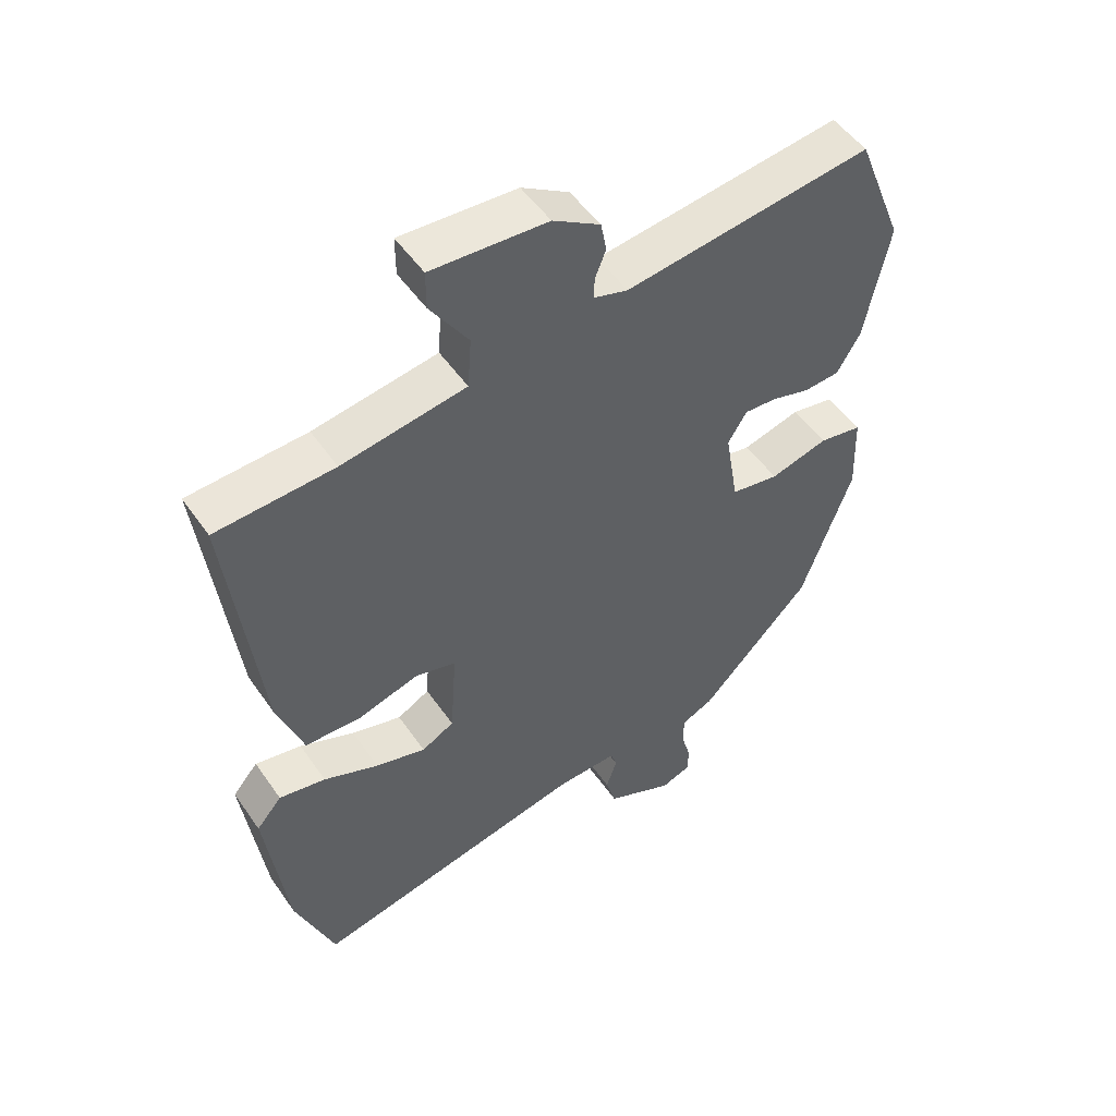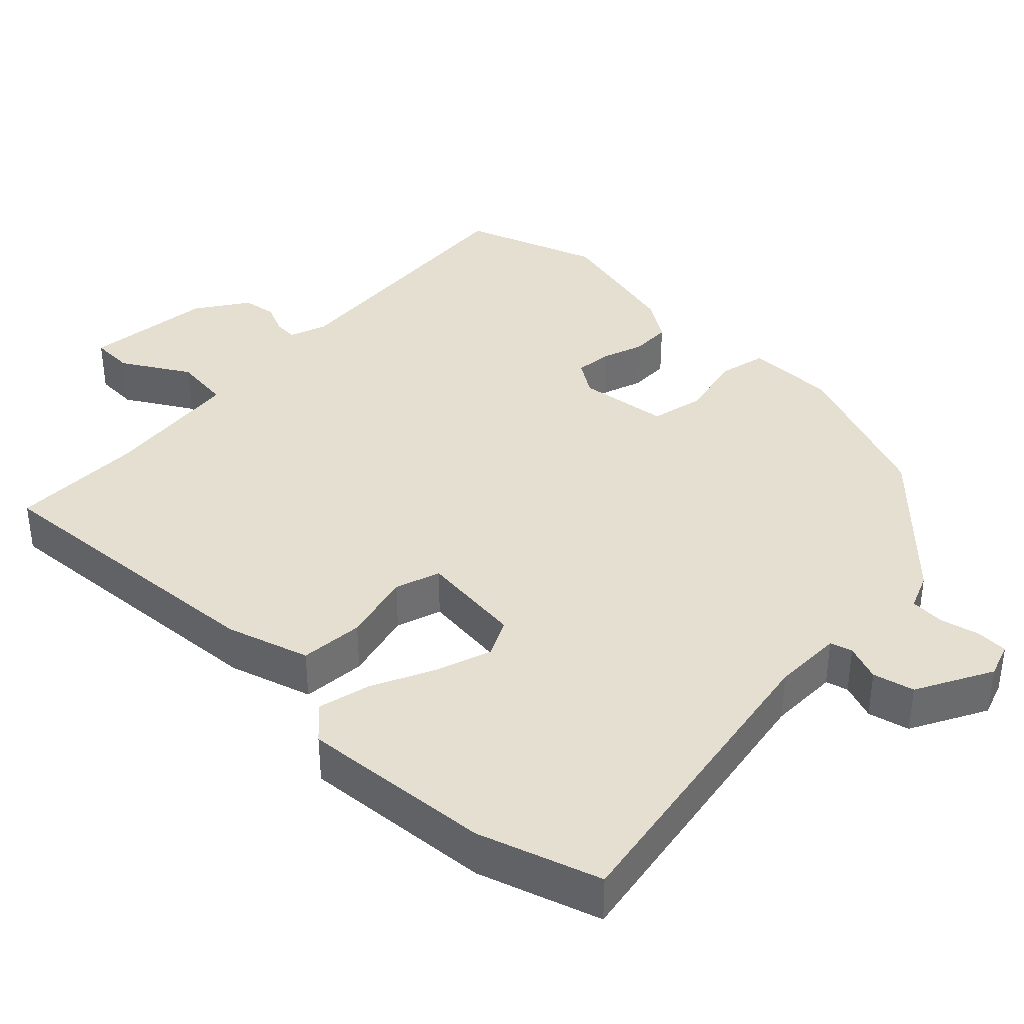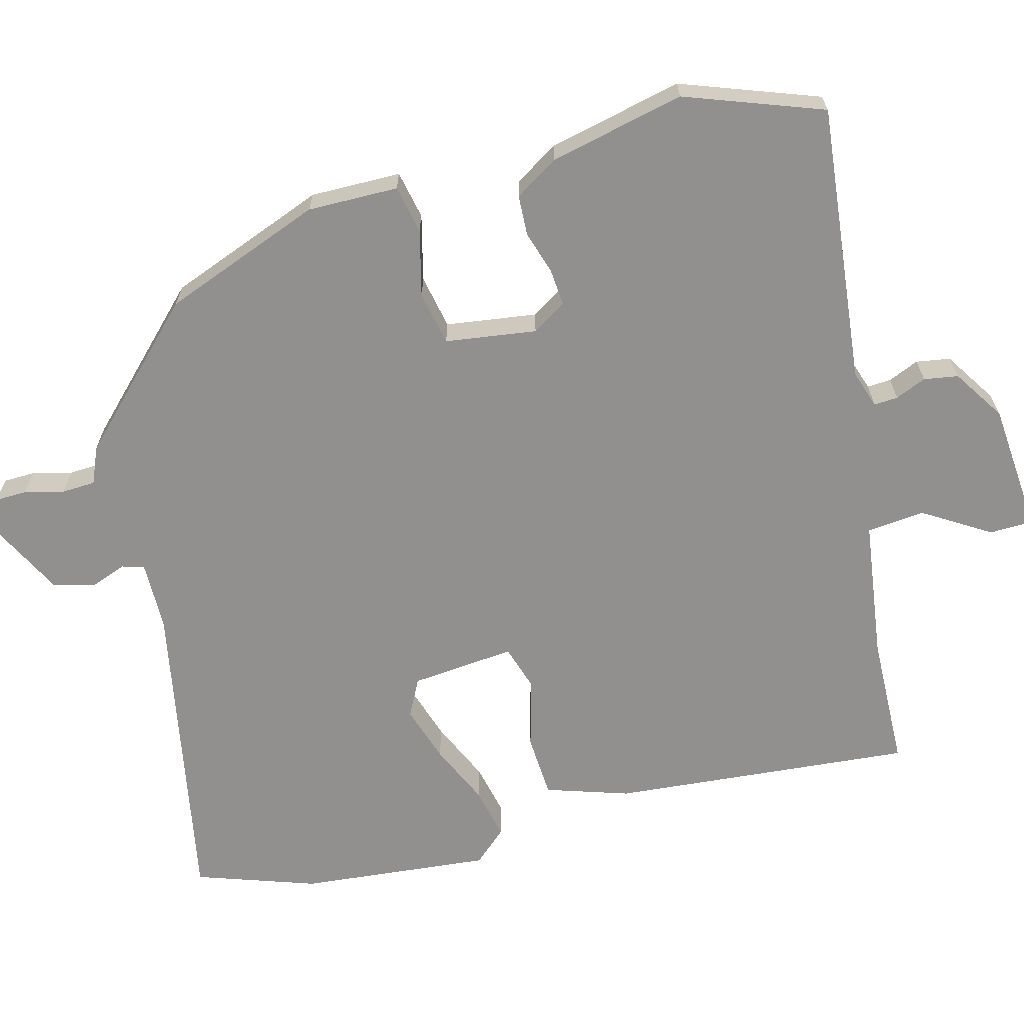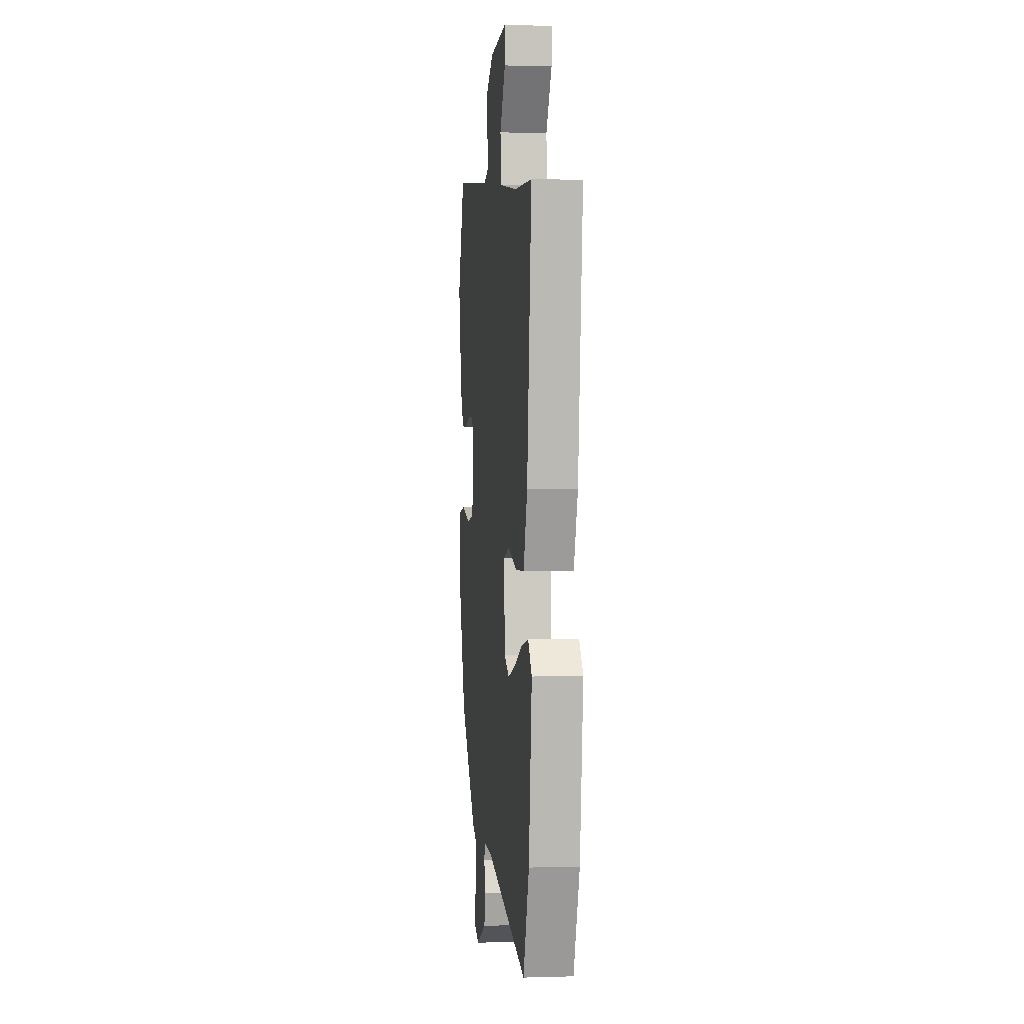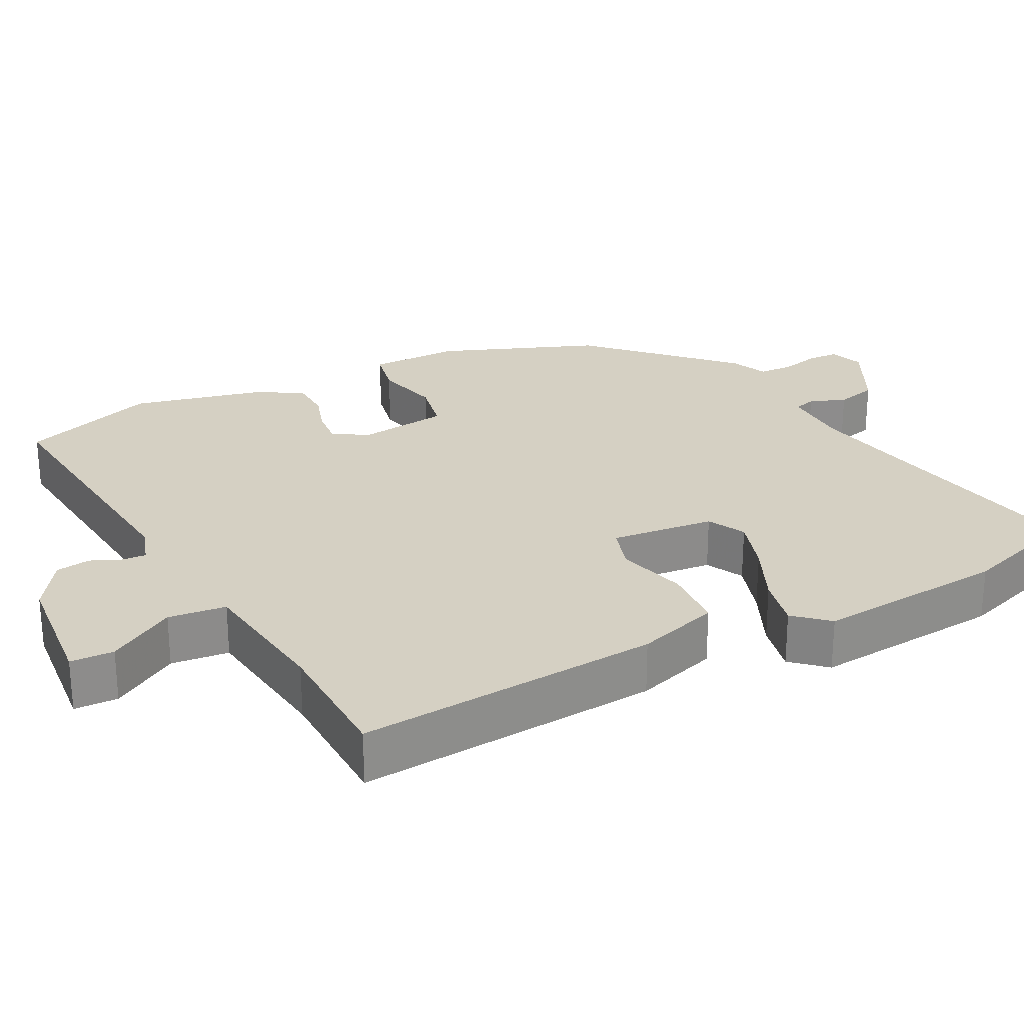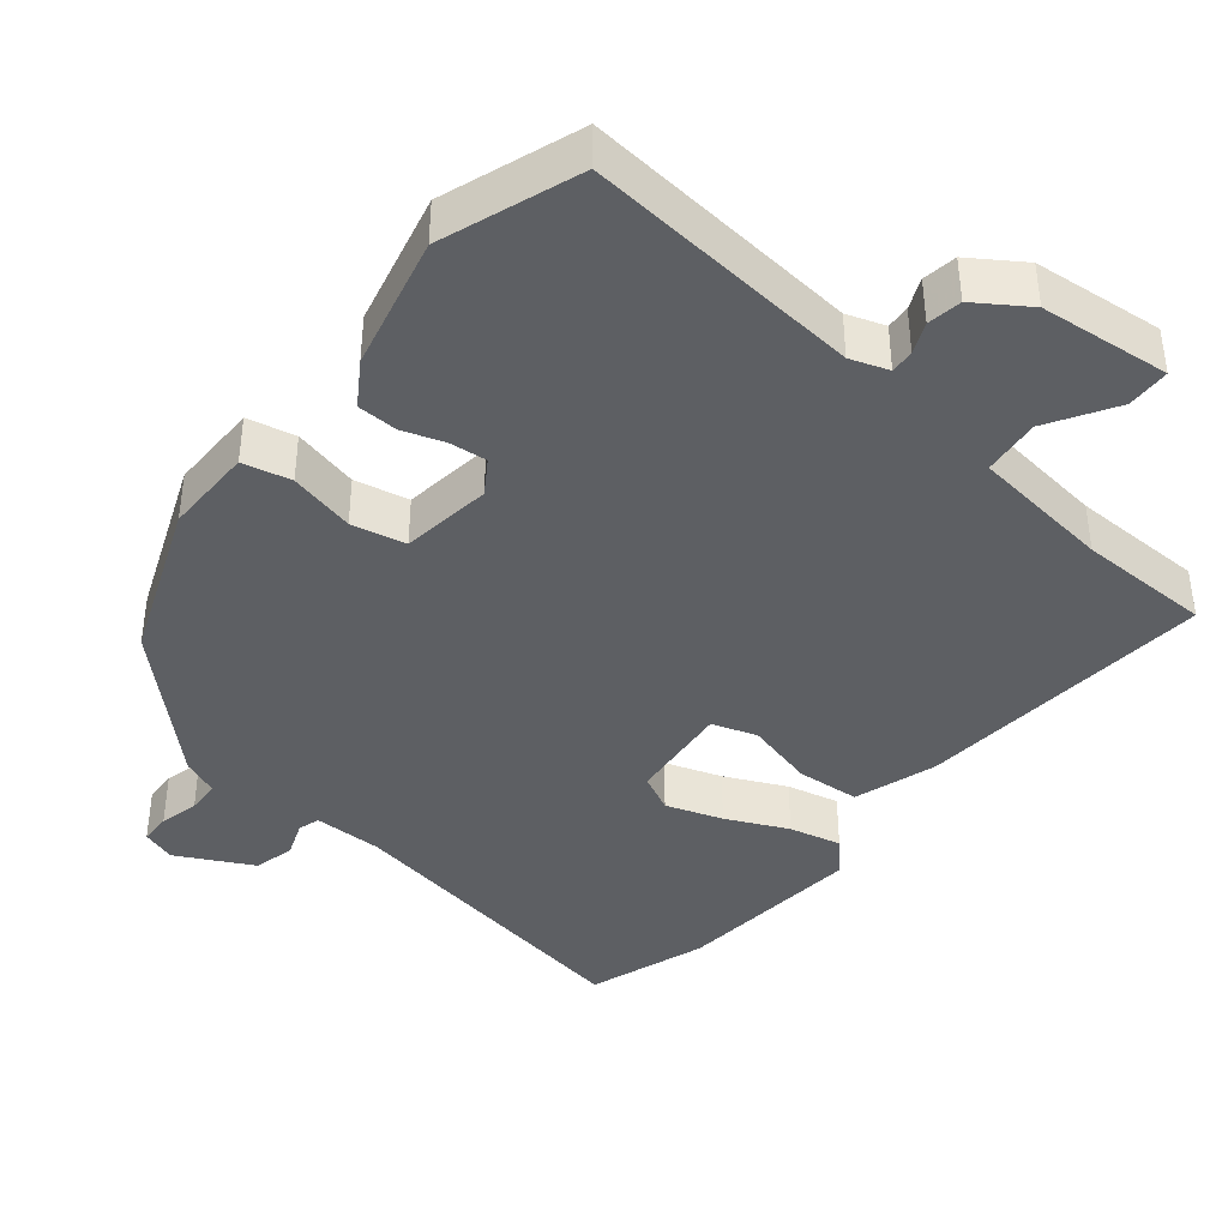
<metadata>
{"format":"obj","ext":"obj","renderer":"f3d","projection":"perspective","resolution":1024,"background":"white","views":[{"elev":51.5,"azim":146.3,"up":"+Z"},{"elev":37.5,"azim":136.7,"up":"+Y"},{"elev":-65.7,"azim":-73.7,"up":"+Y"},{"elev":1.0,"azim":83.5,"up":"+Z"},{"elev":26.1,"azim":64.5,"up":"+Y"},{"elev":-40.1,"azim":-37.1,"up":"+Y"}]}
</metadata>
<code>
v 0.541 0.07 0.468
v 0.494 0.07 0.052
v 0.454 0.07 -0.061
v 0.366 0.07 -0.064
v 0.27 0.07 -0.035
v 0.207 0.07 -0.053
v 0.217 0.07 -0.197
v 0.268 0.07 -0.225
v 0.347 0.07 -0.202
v 0.433 0.07 -0.166
v 0.506 0.07 -0.152
v 0.546 0.07 -0.199
v 0.514 0.07 -0.462
v 0.453 0.07 -0.626
v 0.019 0.07 -0.531
v -0.077 0.07 -0.527
v -0.087 0.07 -0.557
v -0.07 0.07 -0.608
v -0.086 0.07 -0.664
v -0.192 0.07 -0.714
v -0.239 0.07 -0.696
v -0.239 0.07 -0.652
v -0.224 0.07 -0.598
v -0.225 0.07 -0.551
v -0.275 0.07 -0.528
v -0.449 0.07 -0.345
v -0.527 0.07 -0.123
v -0.522 0.07 0.002
v -0.455 0.07 0.014
v -0.365 0.07 -0.011
v -0.29 0.07 0.002
v -0.269 0.07 0.127
v -0.298 0.07 0.175
v -0.349 0.07 0.172
v -0.408 0.07 0.155
v -0.464 0.07 0.159
v -0.5 0.07 0.22
v -0.537 0.07 0.407
v -0.463 0.07 0.594
v -0.08 0.07 0.544
v -0.027 0.07 0.56
v -0.028 0.07 0.593
v -0.045 0.07 0.636
v -0.036 0.07 0.683
v 0.037 0.07 0.728
v 0.217 0.07 0.739
v 0.217 0.07 0.679
v 0.158 0.07 0.589
v 0.164 0.07 0.509
v 0.357 0.07 0.478
v 0.541 0 0.468
v 0.494 0 0.052
v 0.454 0 -0.061
v 0.366 0 -0.064
v 0.27 0 -0.035
v 0.207 0 -0.053
v 0.217 0 -0.197
v 0.268 0 -0.225
v 0.347 0 -0.202
v 0.433 0 -0.166
v 0.506 0 -0.152
v 0.546 0 -0.199
v 0.514 0 -0.462
v 0.453 0 -0.626
v 0.019 0 -0.531
v -0.077 0 -0.527
v -0.087 0 -0.557
v -0.07 0 -0.608
v -0.086 0 -0.664
v -0.192 0 -0.714
v -0.239 0 -0.696
v -0.239 0 -0.652
v -0.224 0 -0.598
v -0.225 0 -0.551
v -0.275 0 -0.528
v -0.449 0 -0.345
v -0.527 0 -0.123
v -0.522 0 0.002
v -0.455 0 0.014
v -0.365 0 -0.011
v -0.29 0 0.002
v -0.269 0 0.127
v -0.298 0 0.175
v -0.349 0 0.172
v -0.408 0 0.155
v -0.464 0 0.159
v -0.5 0 0.22
v -0.537 0 0.407
v -0.463 0 0.594
v -0.08 0 0.544
v -0.027 0 0.56
v -0.028 0 0.593
v -0.045 0 0.636
v -0.036 0 0.683
v 0.037 0 0.728
v 0.217 0 0.739
v 0.217 0 0.679
v 0.158 0 0.589
v 0.164 0 0.509
v 0.357 0 0.478
f 45 46 47 48
f 45 48 49
f 42 43 44 45
f 41 42 45 49
f 40 41 49
f 39 40 49 50
f 37 38 39 50
f 34 35 36 37
f 33 34 37 50
f 27 28 29 30
f 27 30 31
f 24 25 26 27
f 24 27 31
f 20 21 22 23
f 20 23 24
f 17 18 19 20
f 16 17 20 24
f 12 13 14 15
f 12 15 16
f 9 10 11 12
f 8 9 12 16
f 7 8 16 24
f 2 3 4 5
f 2 5 6
f 1 2 6
f 32 33 50 1
f 6 7 24 31
f 1 6 31 32
f 98 97 96 95
f 99 98 95
f 95 94 93 92
f 99 95 92 91
f 99 91 90
f 100 99 90 89
f 100 89 88 87
f 87 86 85 84
f 100 87 84 83
f 80 79 78 77
f 81 80 77
f 77 76 75 74
f 81 77 74
f 73 72 71 70
f 74 73 70
f 70 69 68 67
f 74 70 67 66
f 65 64 63 62
f 66 65 62
f 62 61 60 59
f 66 62 59 58
f 74 66 58 57
f 55 54 53 52
f 56 55 52
f 56 52 51
f 51 100 83 82
f 81 74 57 56
f 82 81 56 51
f 1 51 52 2
f 2 52 53 3
f 3 53 54 4
f 4 54 55 5
f 5 55 56 6
f 6 56 57 7
f 7 57 58 8
f 8 58 59 9
f 9 59 60 10
f 10 60 61 11
f 11 61 62 12
f 12 62 63 13
f 13 63 64 14
f 14 64 65 15
f 15 65 66 16
f 16 66 67 17
f 17 67 68 18
f 18 68 69 19
f 19 69 70 20
f 20 70 71 21
f 21 71 72 22
f 22 72 73 23
f 23 73 74 24
f 24 74 75 25
f 25 75 76 26
f 26 76 77 27
f 27 77 78 28
f 28 78 79 29
f 29 79 80 30
f 30 80 81 31
f 31 81 82 32
f 32 82 83 33
f 33 83 84 34
f 34 84 85 35
f 35 85 86 36
f 36 86 87 37
f 37 87 88 38
f 38 88 89 39
f 39 89 90 40
f 40 90 91 41
f 41 91 92 42
f 42 92 93 43
f 43 93 94 44
f 44 94 95 45
f 45 95 96 46
f 46 96 97 47
f 47 97 98 48
f 48 98 99 49
f 49 99 100 50
f 50 100 51 1

</code>
